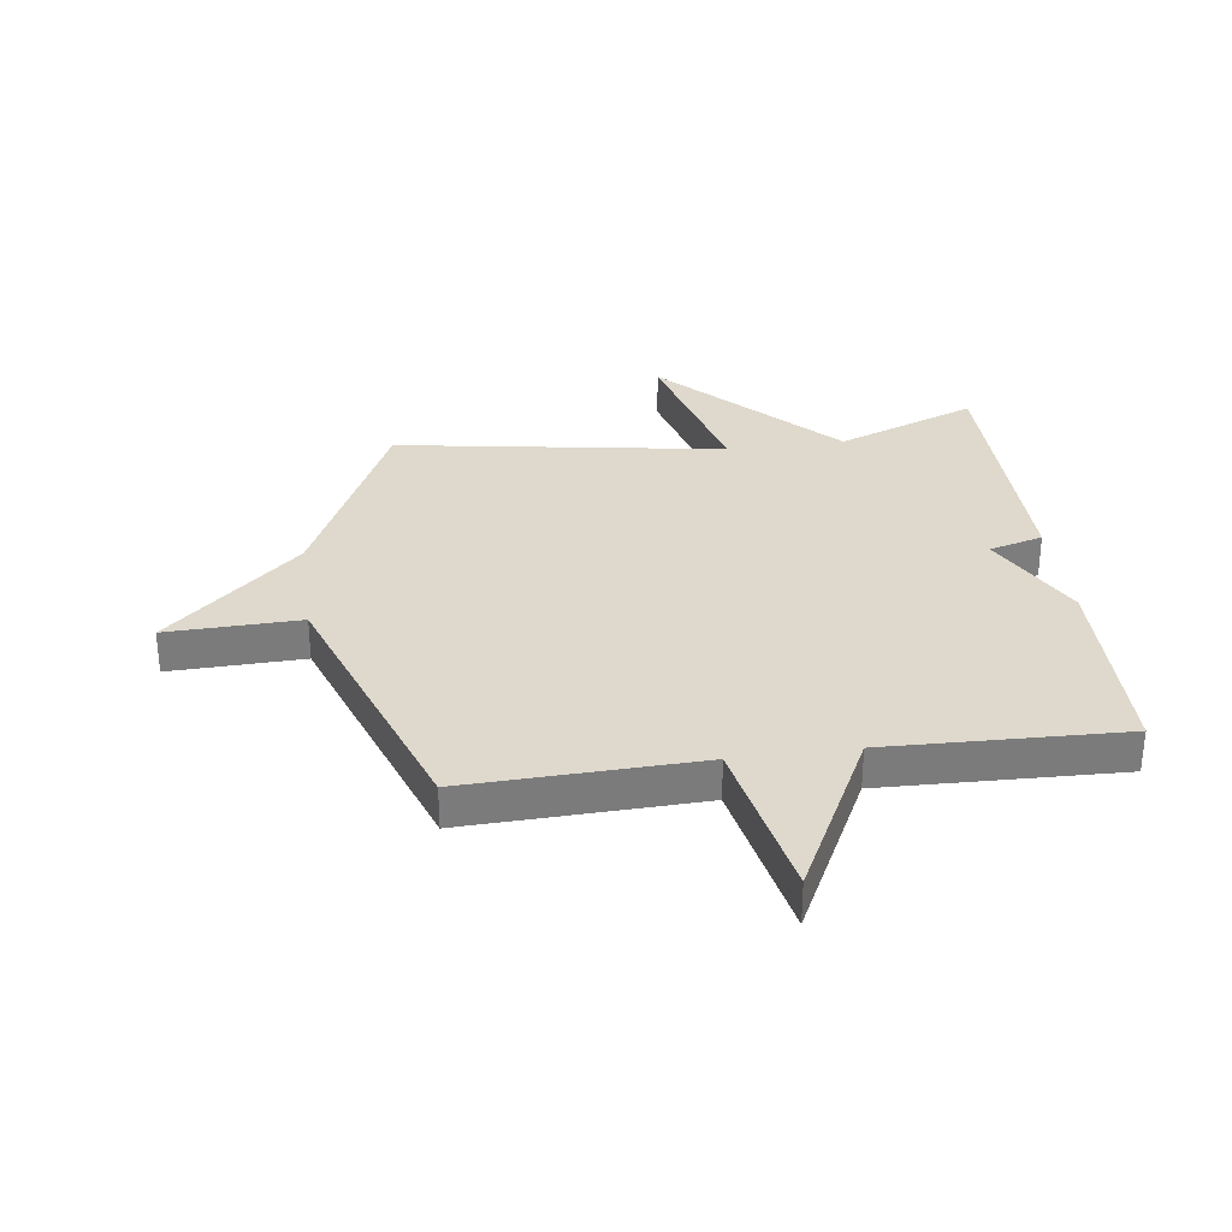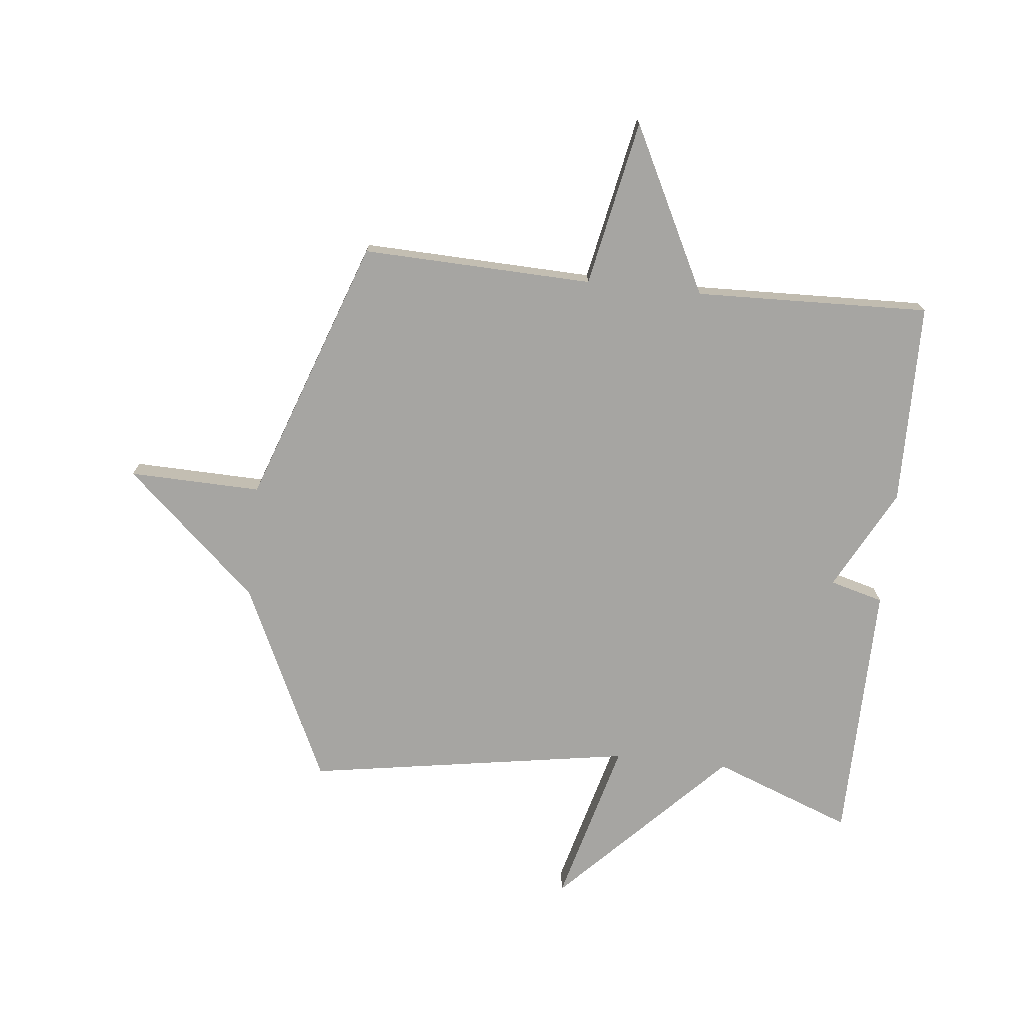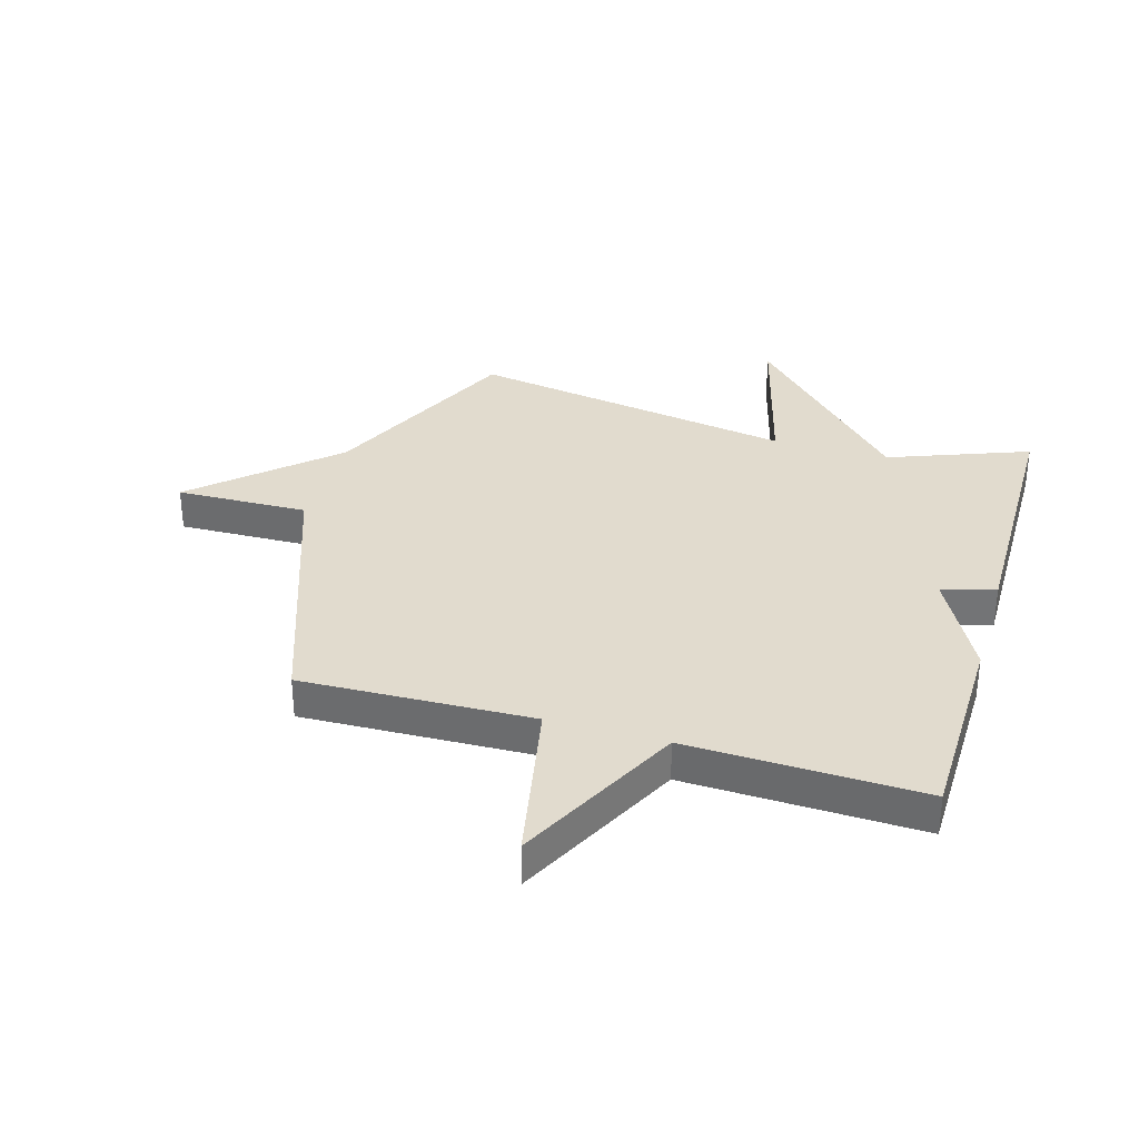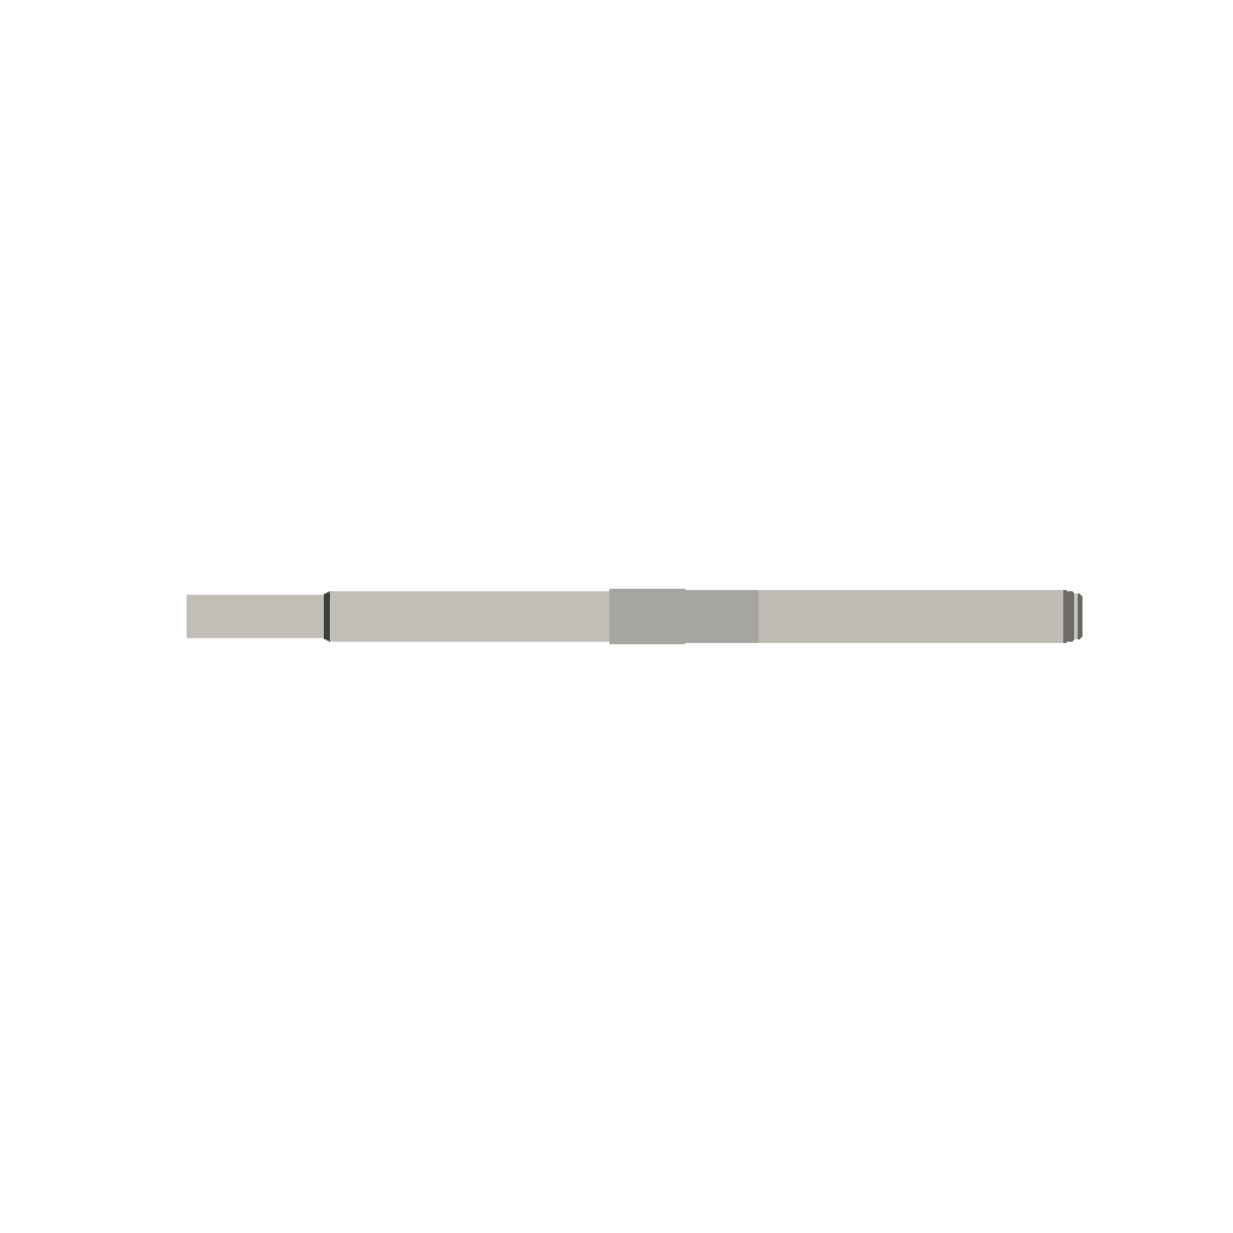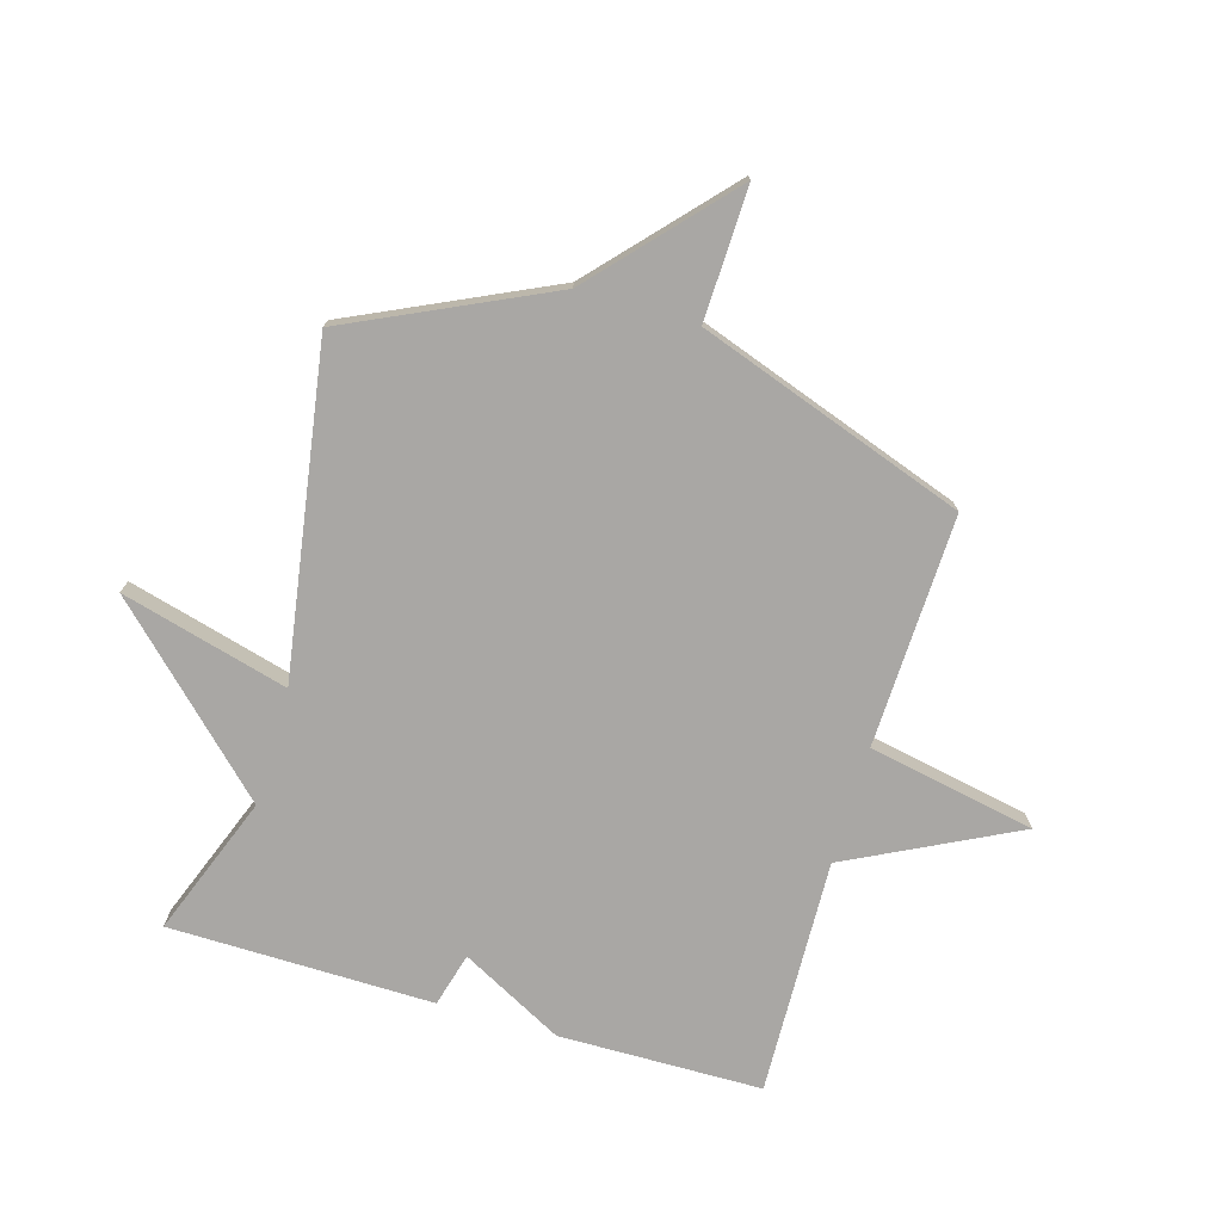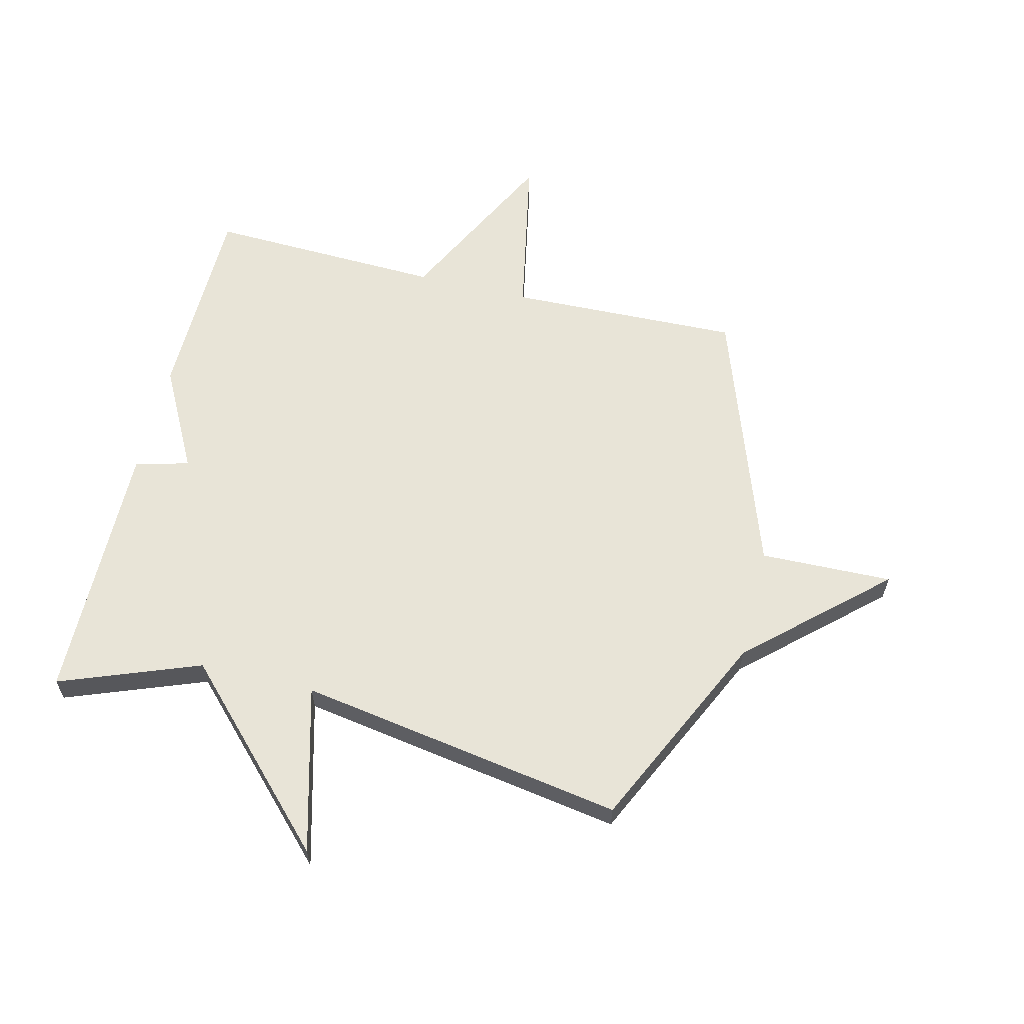
<metadata>
{"format":"obj","ext":"obj","renderer":"f3d","projection":"perspective","resolution":1024,"background":"white","views":[{"elev":31.9,"azim":172.2,"up":"+Y"},{"elev":-73.8,"azim":173.9,"up":"+Y"},{"elev":33.8,"azim":-163.7,"up":"+Y"},{"elev":-0.0,"azim":-168.2,"up":"+Y"},{"elev":-74.7,"azim":73.6,"up":"+Y"},{"elev":61.3,"azim":13.8,"up":"+Y"}]}
</metadata>
<code>
v 0.5 0.07 -0.5
v 0.103 0.07 -0.487
v 0.047 0.07 -0.773
v -0.097 0.07 -0.487
v -0.5 0.07 -0.5
v -0.505 0.07 -0.152
v -0.413 0.07 0.023
v -0.505 0.07 0.048
v -0.5 0.07 0.5
v -0.26 0.07 0.409
v 0.016 0.07 0.695
v -0.06 0.07 0.409
v 0.5 0.07 0.5
v 0.661 0.07 0.158
v 0.888 0.07 -0.048
v 0.661 0.07 -0.042
v 0.5 0 -0.5
v 0.103 0 -0.487
v 0.047 0 -0.773
v -0.097 0 -0.487
v -0.5 0 -0.5
v -0.505 0 -0.152
v -0.413 0 0.023
v -0.505 0 0.048
v -0.5 0 0.5
v -0.26 0 0.409
v 0.016 0 0.695
v -0.06 0 0.409
v 0.5 0 0.5
v 0.661 0 0.158
v 0.888 0 -0.048
v 0.661 0 -0.042
f 14 15 16
f 16 1 2
f 14 16 2
f 13 14 2
f 12 13 2
f 10 11 12
f 2 3 4
f 12 2 4
f 10 12 4
f 7 8 9 10
f 7 10 4 5
f 5 6 7
f 32 31 30
f 18 17 32
f 18 32 30
f 18 30 29
f 18 29 28
f 28 27 26
f 20 19 18
f 20 18 28
f 20 28 26
f 26 25 24 23
f 21 20 26 23
f 23 22 21
f 1 17 18 2
f 2 18 19 3
f 3 19 20 4
f 4 20 21 5
f 5 21 22 6
f 6 22 23 7
f 7 23 24 8
f 8 24 25 9
f 9 25 26 10
f 10 26 27 11
f 11 27 28 12
f 12 28 29 13
f 13 29 30 14
f 14 30 31 15
f 15 31 32 16
f 16 32 17 1

</code>
